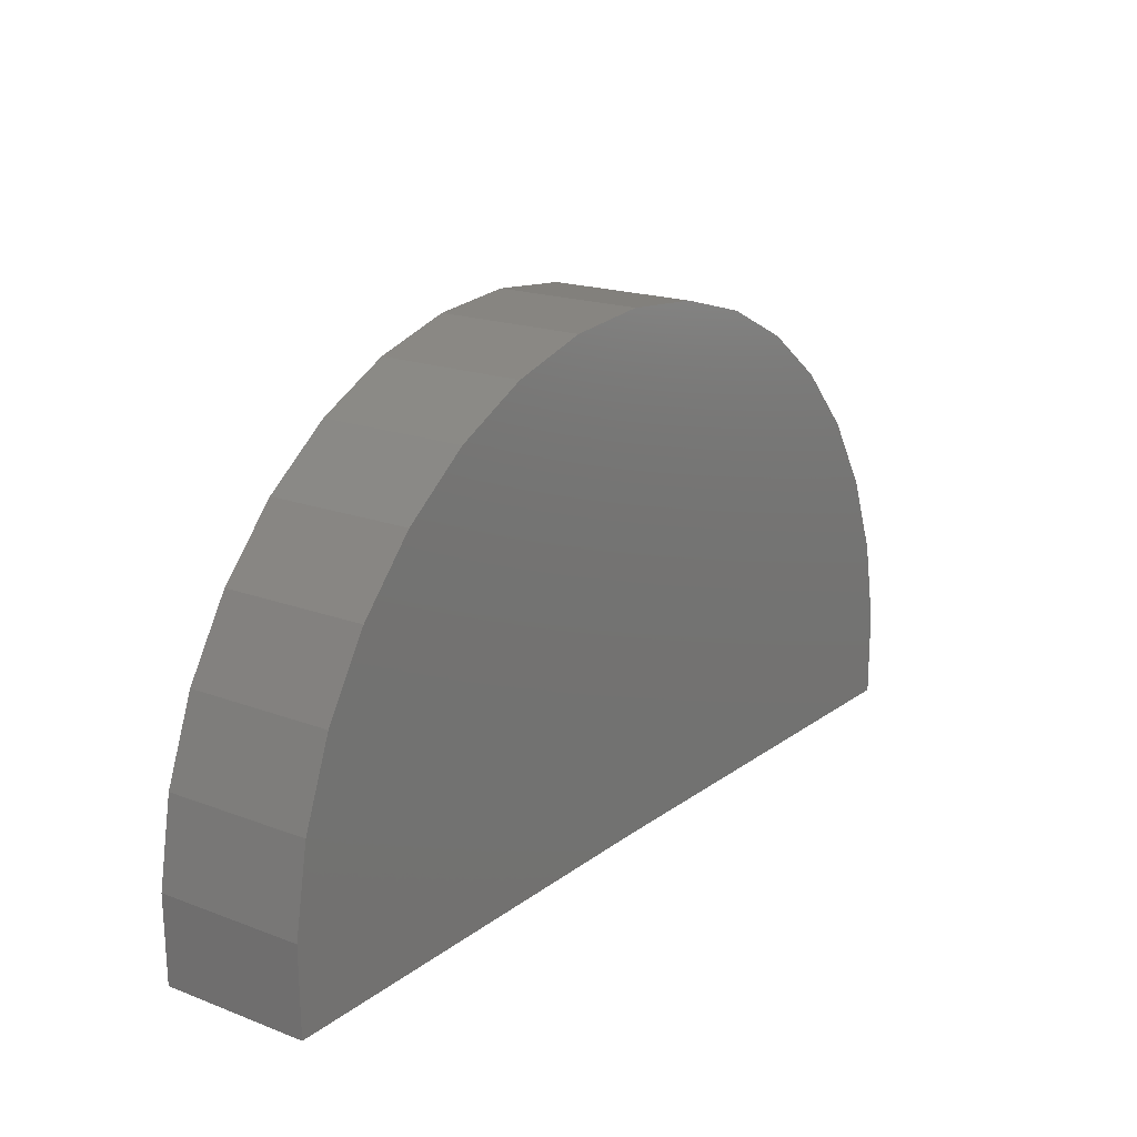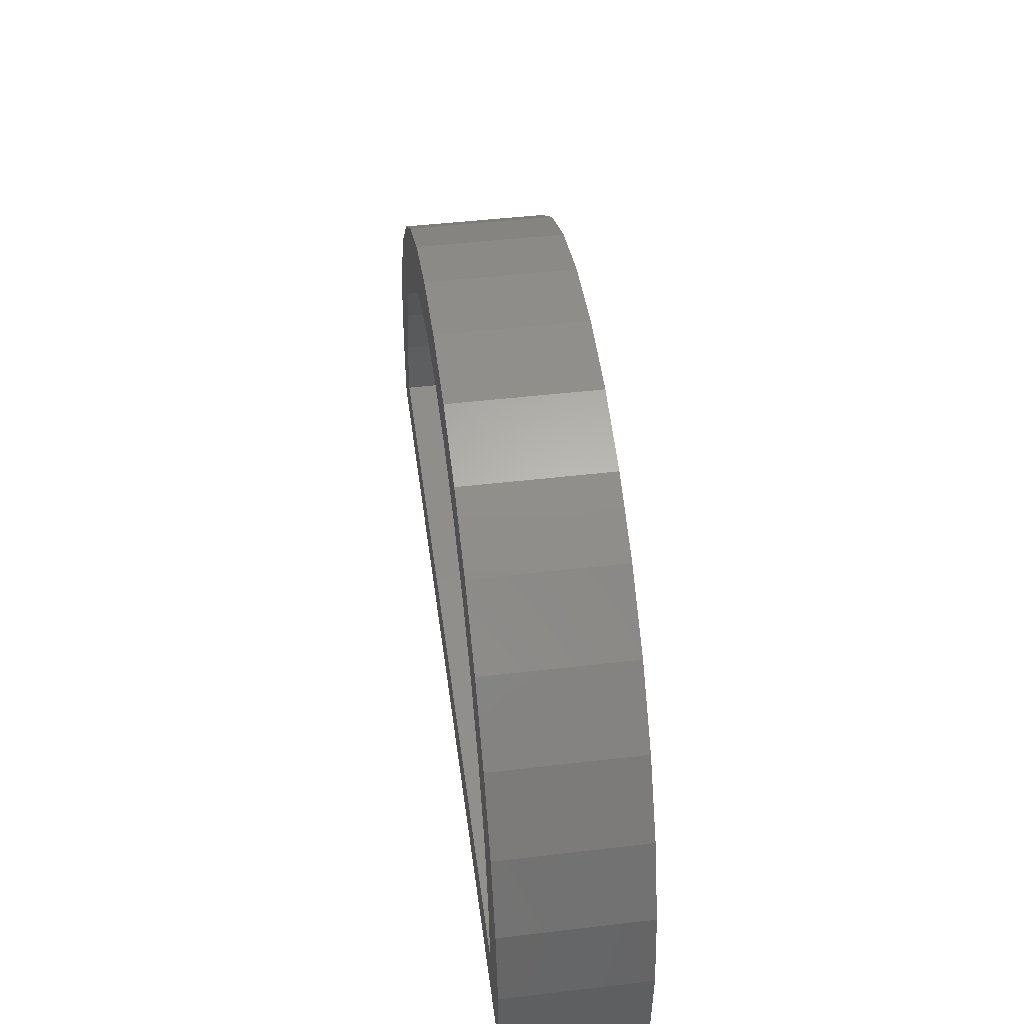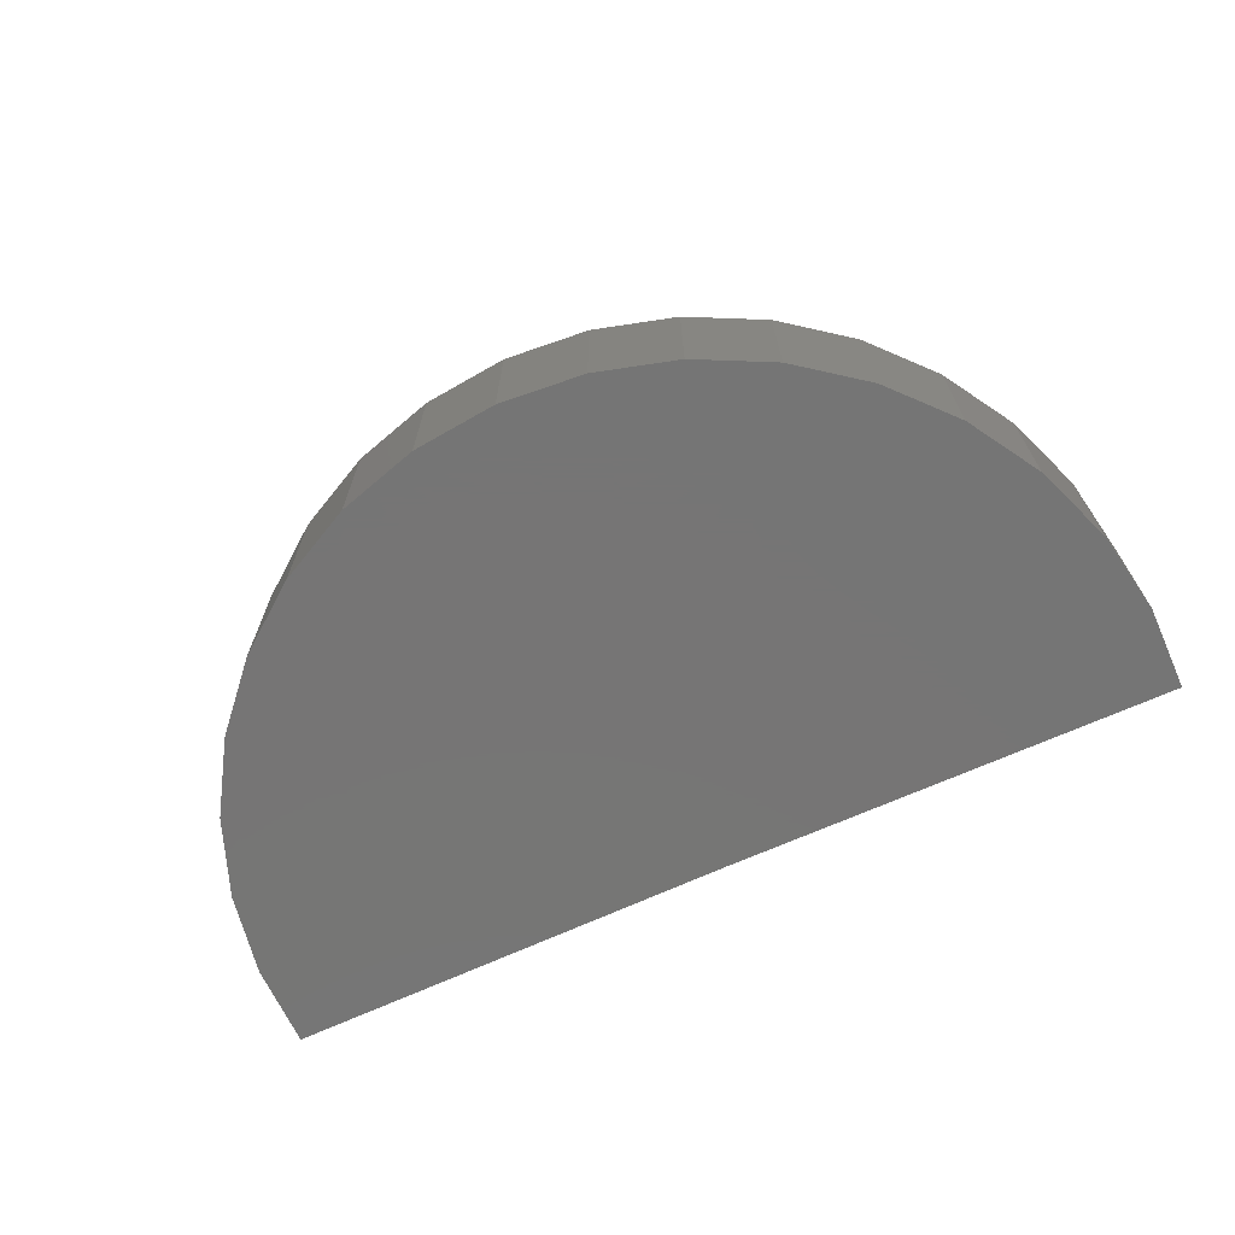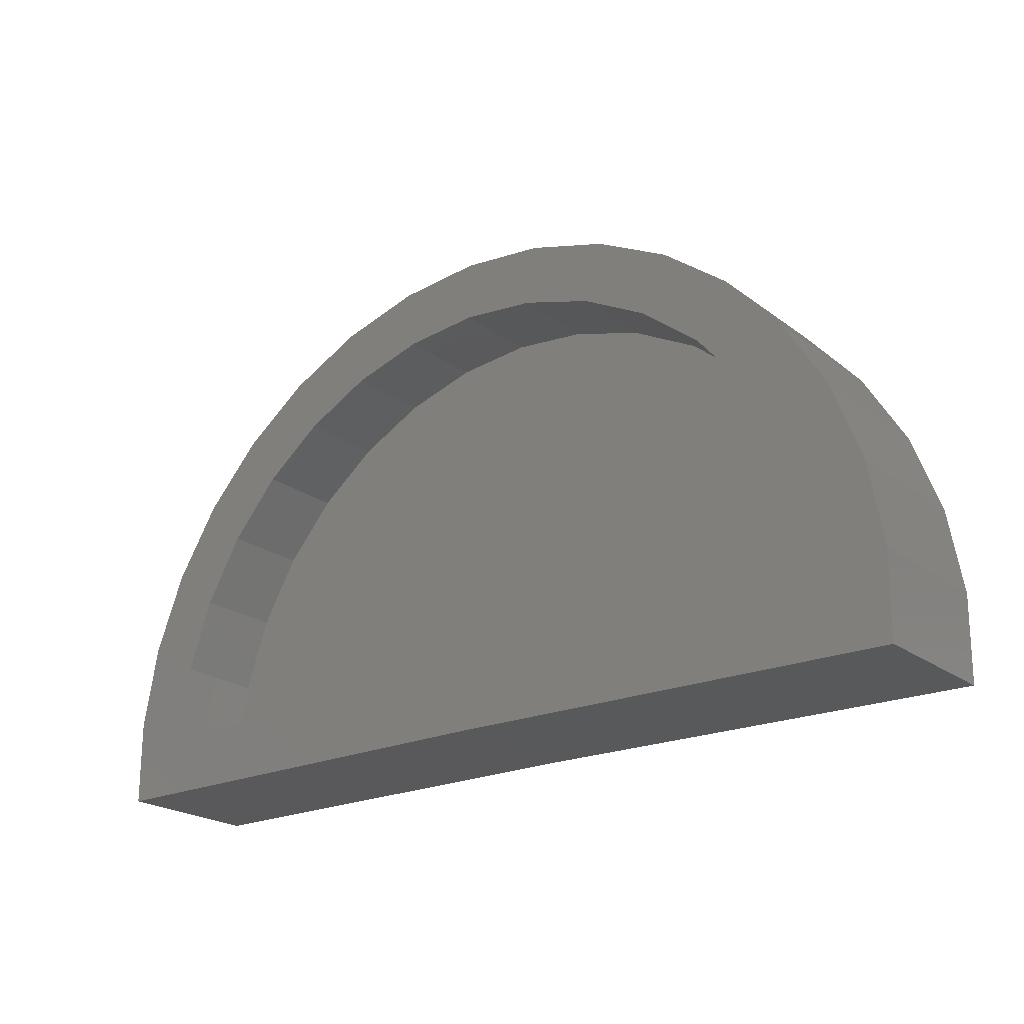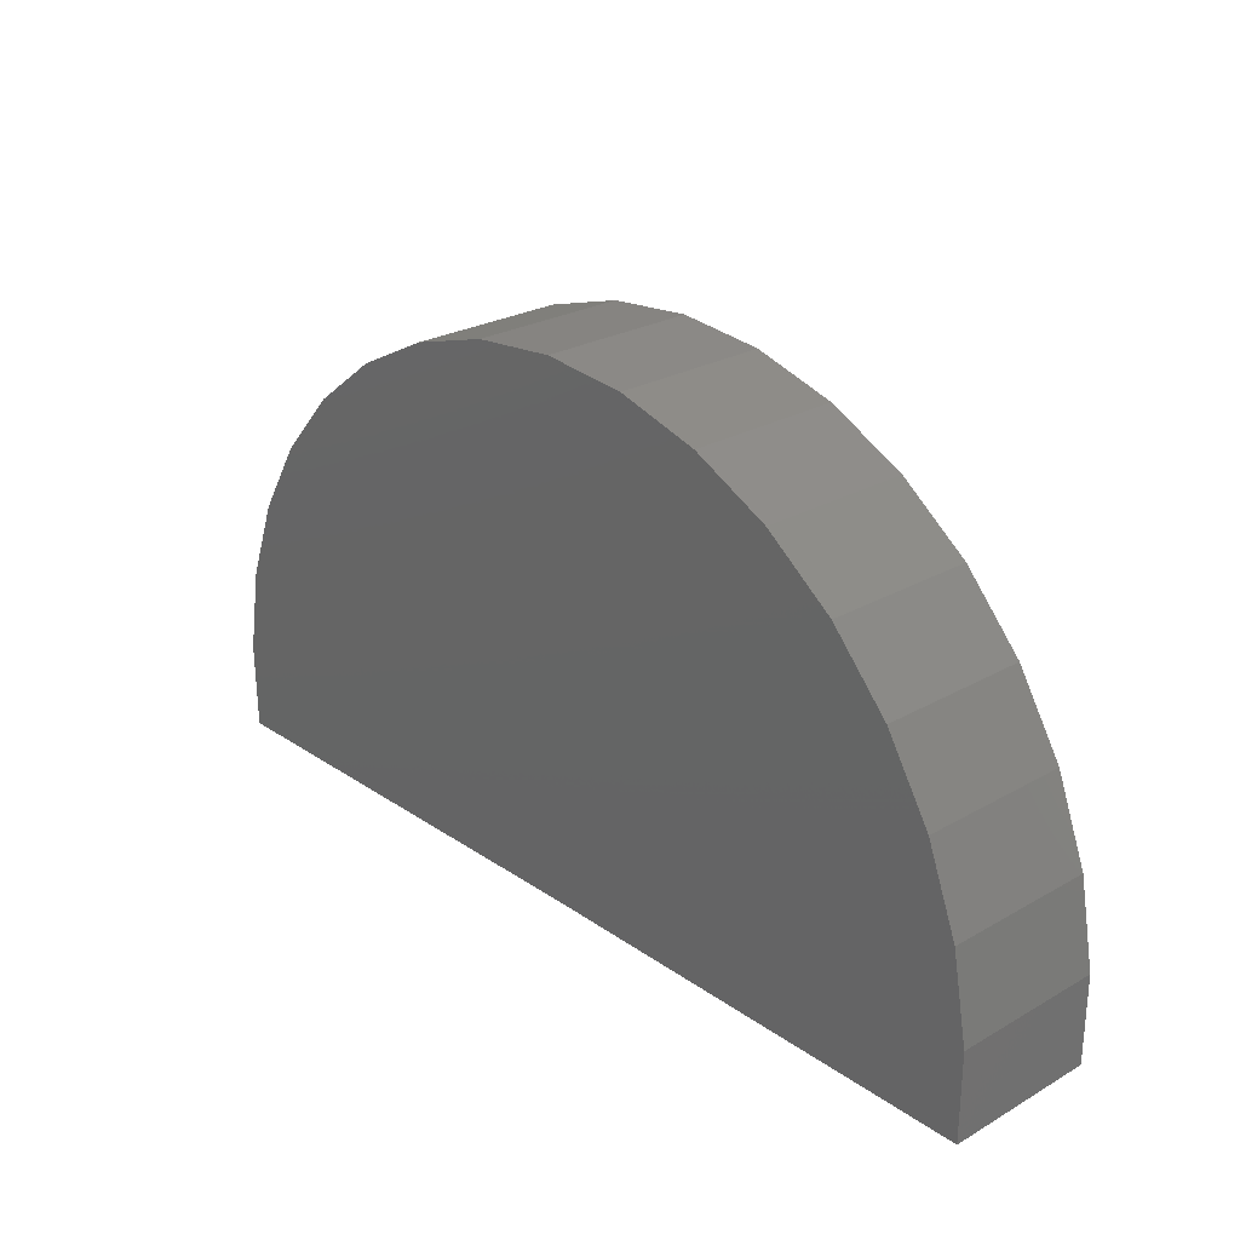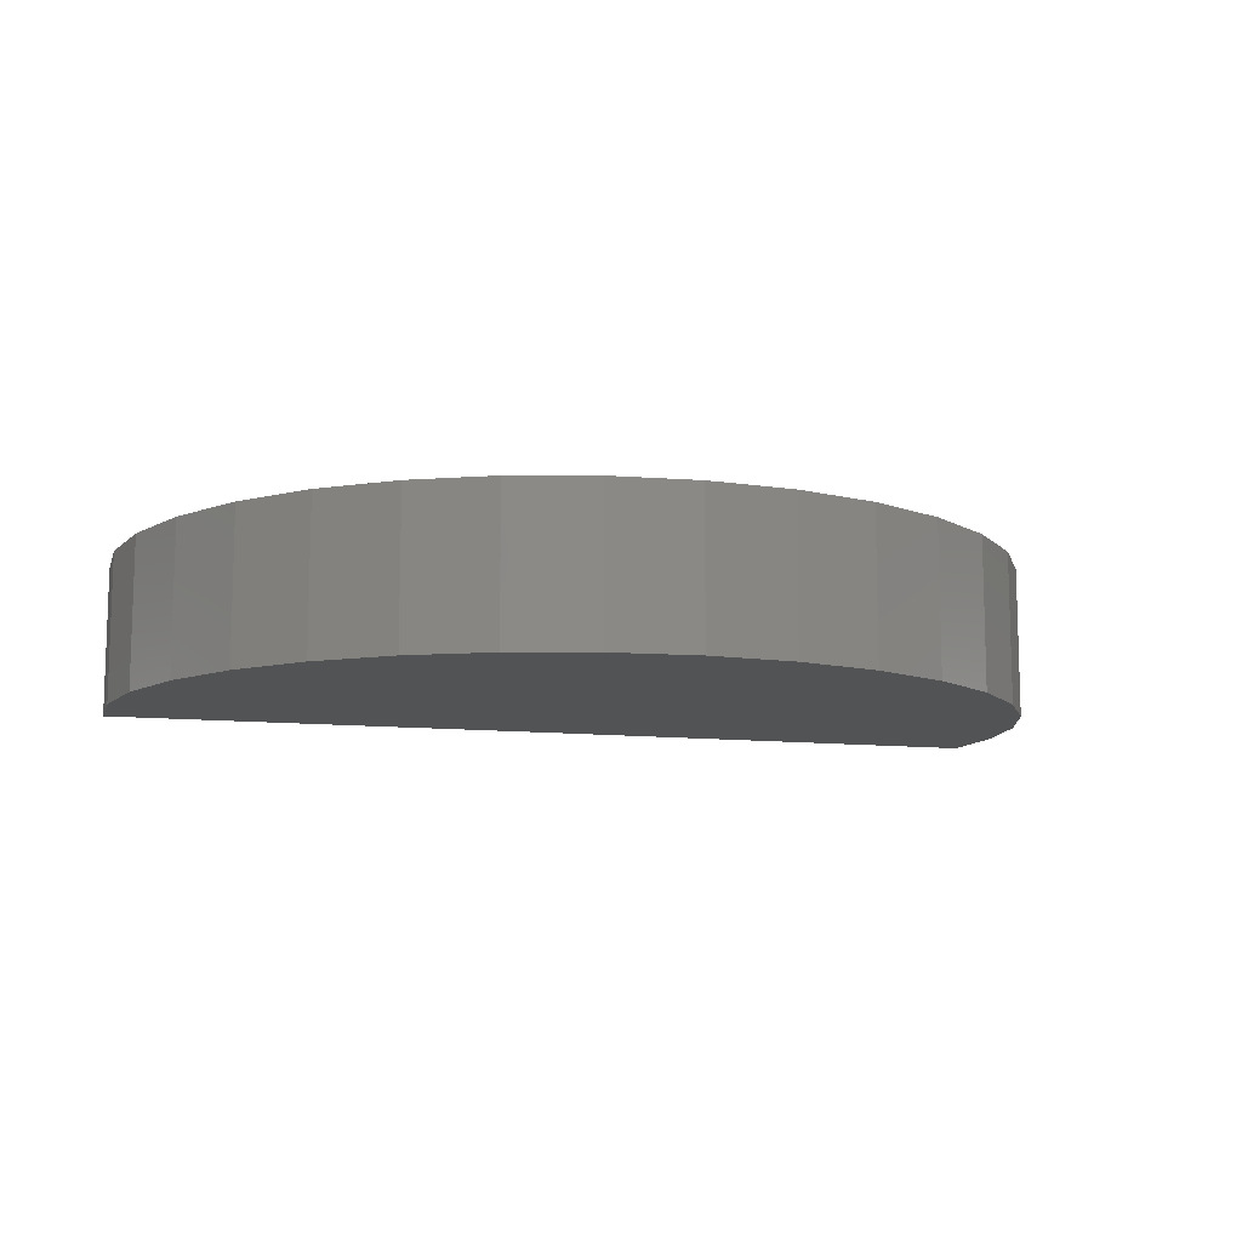
<metadata>
{"format":"stl","ext":"stl","renderer":"f3d","projection":"perspective","resolution":1024,"background":"white","views":[{"elev":18.3,"azim":-53.9,"up":"+Z"},{"elev":46.9,"azim":-97.6,"up":"+Z"},{"elev":-67.9,"azim":24.2,"up":"+Y"},{"elev":-22.0,"azim":-141.9,"up":"+Z"},{"elev":25.8,"azim":47.8,"up":"+Z"},{"elev":-10.5,"azim":-16.5,"up":"+Y"}]}
</metadata>
<code>
# stl→obj: 76 verts, 148 faces
v -0.3053 0.1895 0.7698
v -0.004427 0.1895 0.7187
v -0.1413 0.1895 0.7047
v -0.4422 0.1895 0.7002
v -0.1579 0.1895 0.8129
v -0.005101 0.1895 0.8281
v 0.1326 0.1895 0.7064
v 0.1479 0.1895 0.8148
v 0.2958 0.1895 0.7735
v -0.8255 0.1895 0.06528
v -0.7184 0.1895 0.0224
v -0.8234 0.1895 -0.08828
v -0.0001925 0.1895 0.03125
v 0.0004813 0.1895 -0.07812
v 0.7181 0.1895 0.03125
v 0.8244 0.1895 -0.07812
v -0.2729 0.1895 0.6649
v -0.3946 0.1895 0.6007
v -0.5639 0.1895 0.6065
v -0.5018 0.1895 0.5145
v -0.6662 0.1895 0.4919
v -0.5907 0.1895 0.4095
v -0.7456 0.1895 0.3605
v -0.6579 0.1895 0.2895
v -0.7993 0.1895 0.2166
v -0.701 0.1895 0.1589
v 0.699 0.1895 0.1675
v 0.6543 0.1895 0.2976
v 0.7966 0.1895 0.2264
v 0.5856 0.1895 0.4168
v 0.7411 0.1895 0.3696
v 0.4955 0.1895 0.5207
v 0.6601 0.1895 0.5001
v 0.3872 0.1895 0.6055
v 0.5564 0.1895 0.6134
v 0.2647 0.1895 0.6682
v 0.4335 0.1895 0.7056
v 0.8247 0.1895 0.07545
v -0.1413 0.03125 0.7047
v -0.2729 0.03125 0.6649
v -0.3946 0.03125 0.6007
v -0.5018 0.03125 0.5145
v -0.5907 0.03125 0.4095
v -0.6579 0.03125 0.2895
v -0.701 0.03125 0.1589
v -0.7184 0.03125 0.0224
v -0.004427 0.03125 0.7187
v 0.1326 0.03125 0.7064
v 0.2647 0.03125 0.6682
v 0.3872 0.03125 0.6055
v 0.4955 0.03125 0.5207
v 0.5856 0.03125 0.4168
v 0.6543 0.03125 0.2976
v 0.699 0.03125 0.1675
v 0.7181 0.03125 0.03125
v -0.0001925 0.03125 0.03125
v 0.0004813 -0.07812 -0.07812
v 0.8244 -0.07812 -0.07812
v 0.8247 -0.07812 0.07545
v 0.7966 -0.07812 0.2264
v 0.7411 -0.07812 0.3696
v 0.6601 -0.07812 0.5001
v 0.5564 -0.07812 0.6134
v 0.4335 -0.07812 0.7056
v 0.2958 -0.07812 0.7735
v 0.1479 -0.07812 0.8148
v -0.005101 -0.07812 0.8281
v -0.8234 -0.07812 -0.08828
v -0.1579 -0.07812 0.8129
v -0.3053 -0.07812 0.7698
v -0.4422 -0.07812 0.7002
v -0.5639 -0.07812 0.6065
v -0.6662 -0.07812 0.4919
v -0.7456 -0.07812 0.3605
v -0.7993 -0.07812 0.2166
v -0.8255 -0.07812 0.06528
f 1 2 3
f 3 4 1
f 1 5 2
f 2 5 6
f 2 6 7
f 7 6 8
f 7 8 9
f 10 11 12
f 12 11 13
f 12 13 14
f 14 13 15
f 14 15 16
f 3 17 4
f 4 17 18
f 4 18 19
f 19 18 20
f 19 20 21
f 21 20 22
f 21 22 23
f 23 22 24
f 23 24 25
f 24 26 25
f 25 26 11
f 25 11 10
f 27 28 29
f 29 28 30
f 29 30 31
f 31 30 32
f 31 32 33
f 33 32 34
f 33 34 35
f 35 34 36
f 35 36 37
f 37 36 7
f 37 7 9
f 16 15 38
f 38 15 27
f 38 27 29
f 2 39 3
f 3 39 40
f 3 40 17
f 17 40 41
f 17 41 18
f 18 41 42
f 18 42 20
f 20 42 43
f 20 43 22
f 22 43 44
f 22 44 24
f 24 44 45
f 24 45 26
f 26 45 46
f 26 46 11
f 39 2 47
f 47 2 7
f 47 7 48
f 48 7 36
f 48 36 49
f 49 36 34
f 49 34 50
f 50 34 32
f 50 32 51
f 51 32 30
f 51 30 52
f 52 30 28
f 52 28 53
f 53 28 27
f 53 27 54
f 54 27 15
f 54 15 55
f 13 56 15
f 15 56 55
f 13 11 56
f 56 11 46
f 57 58 59
f 57 59 60
f 57 60 61
f 57 61 62
f 57 62 63
f 57 63 64
f 57 64 65
f 57 65 66
f 57 66 67
f 57 67 68
f 68 67 69
f 68 69 70
f 68 70 71
f 68 71 72
f 68 72 73
f 68 73 74
f 68 74 75
f 68 75 76
f 12 68 10
f 10 68 76
f 10 76 25
f 25 76 75
f 25 75 23
f 23 75 74
f 23 74 21
f 21 74 73
f 21 73 19
f 19 73 72
f 19 72 4
f 4 72 71
f 4 71 1
f 1 71 70
f 1 70 5
f 5 70 69
f 5 69 6
f 6 69 67
f 6 67 8
f 8 67 66
f 8 66 9
f 9 66 65
f 9 65 37
f 37 65 64
f 37 64 35
f 35 64 63
f 35 63 33
f 33 63 62
f 33 62 31
f 31 62 61
f 31 61 29
f 29 61 60
f 29 60 38
f 38 60 59
f 38 59 16
f 16 59 58
f 14 16 57
f 57 16 58
f 14 57 12
f 12 57 68
f 56 46 47
f 56 47 48
f 56 48 49
f 56 49 50
f 56 50 51
f 56 51 52
f 56 52 53
f 56 53 54
f 56 54 55
f 46 45 44
f 46 44 43
f 46 43 42
f 46 42 41
f 46 41 40
f 46 40 39
f 46 39 47

</code>
